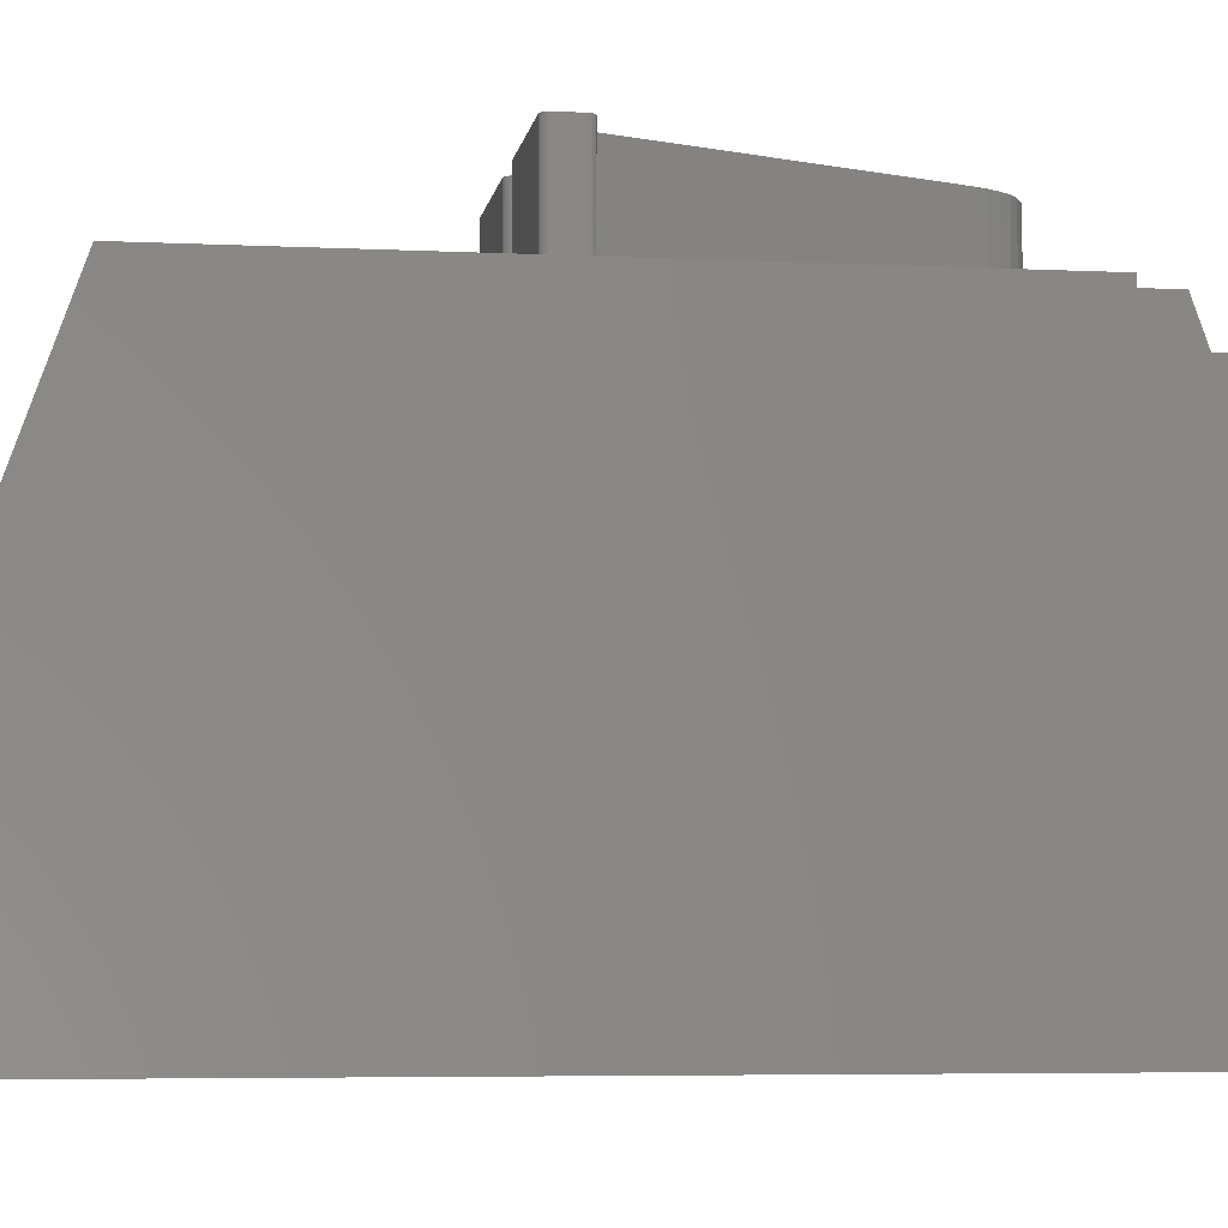
<metadata>
{"format":"stl","ext":"stl","renderer":"f3d","projection":"perspective","resolution":1024,"background":"white","views":[{"elev":-5.4,"azim":-98.8,"up":"+Z"}]}
</metadata>
<code>
# stl→obj: 434 verts, 864 faces
v -8.625 2.146 9.01
v -8.625 0 3
v -7.635 2.146 9.01
v 0 2.5 10
v -7.635 2.5 10
v 0 0 3
v -8.625 0 0
v 0 0 0
v -8.625 3.5 9.01
v -8.625 19 3
v -8.625 19 0
v -8.625 16.5 10
v -8.625 3.5 10
v 0 19 3
v 0 16.5 10
v 0 19 0
v -6.785 10.1 10
v -7.674 10.24 10
v -7.635 3.5 10
v -7.704 10.25 10
v -7.732 10.25 10
v -7.757 10.27 10
v -7.779 10.29 10
v -7.798 10.31 10
v -7.811 10.33 10
v -7.819 10.36 10
v -7.822 10.39 10
v -1.148 10.39 10
v -1.003 5.088 10
v -1 5.058 10
v -1.151 10.36 10
v -1.011 5.116 10
v -1.159 10.33 10
v -1.024 5.141 10
v -1.172 10.31 10
v -1.148 10.84 10
v -1.151 10.87 10
v -1.159 10.9 10
v -1.172 10.92 10
v -1.191 10.94 10
v -1.213 10.96 10
v -1.238 10.98 10
v -1.266 10.98 10
v -1.296 10.99 10
v -3.963 10.99 10
v -3.993 10.98 10
v -4.97 10.98 10
v -4.021 10.98 10
v -4.942 10.98 10
v -4.046 10.96 10
v -4.852 10.39 10
v -4.111 10.39 10
v -4.111 10.84 10
v -4.917 10.27 10
v -4.894 10.29 10
v -4.942 10.25 10
v -4.4 6.911 10
v -4.578 6.911 10
v -4.852 10.84 10
v -4.108 10.87 10
v -4.415 6.882 10
v -4.489 6.844 10
v -4.435 6.861 10
v -4.459 6.849 10
v -4.54 6.861 10
v -4.561 6.882 10
v -4.516 6.849 10
v -4.854 10.87 10
v -4.1 10.9 10
v -4.862 10.9 10
v -4.087 10.92 10
v -4.917 10.96 10
v -4.876 10.92 10
v -4.894 10.94 10
v -4.068 10.94 10
v -5 10.99 10
v -7.674 10.99 10
v -7.704 10.98 10
v -7.732 10.98 10
v -7.822 10.84 10
v -7.819 10.87 10
v -7.811 10.9 10
v -7.798 10.92 10
v -7.779 10.94 10
v -7.757 10.96 10
v -1.008 4.904 10
v -1.032 4.751 10
v -1.072 4.601 10
v -1.128 4.453 10
v -1.198 4.31 10
v -1.281 4.175 10
v -1.378 4.049 10
v -1.487 3.931 10
v -1.608 3.823 10
v -1.742 3.726 10
v -1.886 3.641 10
v -2.042 3.566 10
v -2.209 3.506 10
v -2.385 3.464 10
v -2.569 3.438 10
v -2.763 3.429 10
v -3.039 3.446 10
v -3.297 3.495 10
v -6.824 10.15 10
v -6.801 10.12 10
v -6.853 10.17 10
v -6.888 10.2 10
v -7.048 10.24 10
v -6.928 10.22 10
v -6.967 10.23 10
v -7.007 10.24 10
v -4.429 4.537 10
v -4.296 4.266 10
v -4.14 4.035 10
v -3.961 3.844 10
v -3.759 3.692 10
v -3.537 3.577 10
v -1.043 5.164 10
v -1.191 10.29 10
v -1.065 5.182 10
v -1.213 10.27 10
v -1.09 5.195 10
v -1.238 10.25 10
v -1.118 5.203 10
v -1.266 10.25 10
v -1.148 5.206 10
v -1.296 10.24 10
v -2.148 10.1 10
v -1.741 5.206 10
v -1.771 5.203 10
v -3.9 6.037 10
v -1.798 5.195 10
v -1.824 5.182 10
v -1.846 5.164 10
v -1.885 10.24 10
v -1.865 5.141 10
v -3.896 5.441 10
v -1.878 5.116 10
v -3.666 4.863 10
v -1.886 5.088 10
v -1.926 10.24 10
v -3.592 4.704 10
v -1.966 10.23 10
v -1.889 5.058 10
v -2.006 10.22 10
v -3.505 4.568 10
v -2.046 10.2 10
v -2.909 4.218 10
v -2.082 10.17 10
v -2.111 10.15 10
v -1.921 4.841 10
v -2.763 4.208 10
v -2.133 10.12 10
v -1.903 4.915 10
v -1.892 4.987 10
v -1.946 4.766 10
v -1.978 4.692 10
v -2.017 4.621 10
v -2.063 4.554 10
v -2.115 4.491 10
v -2.174 4.431 10
v -2.239 4.378 10
v -2.311 4.33 10
v -2.66 4.213 10
v -2.389 4.287 10
v -2.473 4.252 10
v -3.046 4.247 10
v -3.175 4.296 10
v -3.296 4.365 10
v -3.407 4.455 10
v -2.564 4.228 10
v -3.906 5.465 10
v -3.915 5.997 10
v -3.916 5.494 10
v -3.927 5.526 10
v -3.928 5.958 10
v -3.939 5.919 10
v -3.948 5.882 10
v -3.954 5.845 10
v -3.939 5.563 10
v -3.957 5.647 10
v -3.949 5.604 10
v -3.959 5.81 10
v -3.961 5.694 10
v -3.962 5.777 10
v -3.963 5.745 10
v -3.207 10.24 10
v -3.089 10.1 10
v -3.091 10.13 10
v -3.237 10.24 10
v -3.091 10.06 10
v -3.154 10.22 10
v -3.099 10.16 10
v -3.096 10.03 10
v -3.131 10.21 10
v -3.113 10.19 10
v -3.105 9.997 10
v -3.179 10.23 10
v -3.118 9.963 10
v -3.963 10.24 10
v -3.993 10.25 10
v -4.021 10.25 10
v -4.046 10.27 10
v -4.068 10.29 10
v -4.087 10.31 10
v -4.1 10.33 10
v -4.108 10.36 10
v -4.854 10.36 10
v -4.862 10.33 10
v -4.876 10.31 10
v -4.97 10.25 10
v -5 10.24 10
v -5.814 9.963 10
v -5.696 10.24 10
v -5.844 10.1 10
v -5.726 10.24 10
v -5.841 10.13 10
v -5.754 10.23 10
v -5.779 10.22 10
v -5.802 10.21 10
v -5.833 10.16 10
v -5.82 10.19 10
v -5.827 9.997 10
v -5.837 10.03 10
v -5.842 10.06 10
v -7.635 3.5 9.01
v -3.039 3.446 11.99
v -3.297 3.495 11.99
v -3.537 3.577 11.99
v -3.759 3.692 11.99
v -3.961 3.844 11.99
v -4.14 4.035 11.99
v -4.296 4.266 11.99
v -4.429 4.537 11.99
v -6.785 10.1 11.99
v -6.801 10.12 11.99
v -6.824 10.15 11.99
v -6.853 10.17 11.99
v -6.888 10.2 11.99
v -6.928 10.22 11.99
v -6.967 10.23 11.99
v -7.007 10.24 11.99
v -7.048 10.24 11.99
v -7.674 10.24 11.99
v -7.704 10.25 11.99
v -7.732 10.25 11.99
v -7.757 10.27 11.99
v -7.779 10.29 11.99
v -7.798 10.31 11.99
v -7.811 10.33 11.99
v -7.819 10.36 11.99
v -7.822 10.39 11.99
v -7.822 10.84 11.99
v -7.819 10.87 11.99
v -7.811 10.9 11.99
v -7.798 10.92 11.99
v -7.779 10.94 11.99
v -7.757 10.96 11.99
v -7.732 10.98 11.99
v -7.704 10.98 11.99
v -7.674 10.99 11.99
v -5 10.99 11.99
v -4.97 10.98 11.99
v -4.942 10.98 11.99
v -4.917 10.96 11.99
v -4.894 10.94 11.99
v -4.876 10.92 11.99
v -4.862 10.9 11.99
v -4.854 10.87 11.99
v -4.852 10.84 11.99
v -4.852 10.39 11.99
v -4.854 10.36 11.99
v -4.862 10.33 11.99
v -4.876 10.31 11.99
v -4.894 10.29 11.99
v -4.917 10.27 11.99
v -4.942 10.25 11.99
v -4.97 10.25 11.99
v -5 10.24 11.99
v -5.696 10.24 11.99
v -5.726 10.24 11.99
v -5.754 10.23 11.99
v -5.779 10.22 11.99
v -5.802 10.21 11.99
v -5.82 10.19 11.99
v -5.833 10.16 11.99
v -5.841 10.13 11.99
v -5.844 10.1 11.99
v -5.842 10.06 11.99
v -5.837 10.03 11.99
v -5.827 9.997 11.99
v -5.814 9.963 11.99
v -4.578 6.911 11.99
v -4.561 6.882 11.99
v -4.54 6.861 11.99
v -4.516 6.849 11.99
v -4.489 6.844 11.99
v -4.459 6.849 11.99
v -4.435 6.861 11.99
v -4.415 6.882 11.99
v -4.4 6.911 11.99
v -3.118 9.963 11.99
v -3.105 9.997 11.99
v -3.096 10.03 11.99
v -3.091 10.06 11.99
v -3.089 10.1 11.99
v -3.091 10.13 11.99
v -3.099 10.16 11.99
v -3.113 10.19 11.99
v -3.131 10.21 11.99
v -3.154 10.22 11.99
v -3.179 10.23 11.99
v -3.207 10.24 11.99
v -3.237 10.24 11.99
v -3.963 10.24 11.99
v -3.993 10.25 11.99
v -4.021 10.25 11.99
v -4.046 10.27 11.99
v -4.068 10.29 11.99
v -4.087 10.31 11.99
v -4.1 10.33 11.99
v -4.108 10.36 11.99
v -4.111 10.39 11.99
v -4.111 10.84 11.99
v -4.108 10.87 11.99
v -4.1 10.9 11.99
v -4.087 10.92 11.99
v -4.068 10.94 11.99
v -4.046 10.96 11.99
v -4.021 10.98 11.99
v -3.993 10.98 11.99
v -3.963 10.99 11.99
v -1.296 10.99 11.99
v -1.266 10.98 11.99
v -1.238 10.98 11.99
v -1.213 10.96 11.99
v -1.191 10.94 11.99
v -1.172 10.92 11.99
v -1.159 10.9 11.99
v -1.151 10.87 11.99
v -1.148 10.84 11.99
v -1.148 10.39 11.99
v -1.151 10.36 11.99
v -1.159 10.33 11.99
v -1.172 10.31 11.99
v -1.191 10.29 11.99
v -1.213 10.27 11.99
v -1.238 10.25 11.99
v -1.266 10.25 11.99
v -1.296 10.24 11.99
v -1.885 10.24 11.99
v -1.926 10.24 11.99
v -1.966 10.23 11.99
v -2.006 10.22 11.99
v -2.046 10.2 11.99
v -2.082 10.17 11.99
v -2.111 10.15 11.99
v -2.133 10.12 11.99
v -2.148 10.1 11.99
v -3.9 6.037 11.99
v -3.915 5.997 11.99
v -3.928 5.958 11.99
v -3.939 5.919 11.99
v -3.948 5.882 11.99
v -3.954 5.845 11.99
v -3.959 5.81 11.99
v -3.962 5.777 11.99
v -3.963 5.745 11.99
v -3.961 5.694 11.99
v -3.957 5.647 11.99
v -3.949 5.604 11.99
v -3.939 5.563 11.99
v -3.927 5.526 11.99
v -3.916 5.494 11.99
v -3.906 5.465 11.99
v -3.896 5.441 11.99
v -3.666 4.863 11.99
v -3.592 4.704 11.99
v -3.505 4.568 11.99
v -3.407 4.455 11.99
v -3.296 4.365 11.99
v -3.175 4.296 11.99
v -3.046 4.247 11.99
v -2.909 4.218 11.99
v -2.763 4.208 11.99
v -2.66 4.213 11.99
v -2.564 4.228 11.99
v -2.473 4.252 11.99
v -2.389 4.287 11.99
v -2.311 4.33 11.99
v -2.239 4.378 11.99
v -2.174 4.431 11.99
v -2.115 4.491 11.99
v -2.063 4.554 11.99
v -2.017 4.621 11.99
v -1.978 4.692 11.99
v -1.946 4.766 11.99
v -1.921 4.841 11.99
v -1.903 4.915 11.99
v -1.892 4.987 11.99
v -1.889 5.058 11.99
v -1.886 5.088 11.99
v -1.878 5.116 11.99
v -1.865 5.141 11.99
v -1.846 5.164 11.99
v -1.824 5.182 11.99
v -1.798 5.195 11.99
v -1.771 5.203 11.99
v -1.741 5.206 11.99
v -1.148 5.206 11.99
v -1.118 5.203 11.99
v -1.09 5.195 11.99
v -1.065 5.182 11.99
v -1.043 5.164 11.99
v -1.024 5.141 11.99
v -1.011 5.116 11.99
v -1.003 5.088 11.99
v -1 5.058 11.99
v -1.008 4.904 11.99
v -1.032 4.751 11.99
v -1.072 4.601 11.99
v -1.128 4.453 11.99
v -1.198 4.31 11.99
v -1.281 4.175 11.99
v -1.378 4.049 11.99
v -1.487 3.931 11.99
v -1.608 3.823 11.99
v -1.742 3.726 11.99
v -1.886 3.641 11.99
v -2.042 3.566 11.99
v -2.209 3.506 11.99
v -2.385 3.464 11.99
v -2.569 3.438 11.99
v -2.763 3.429 11.99
f 1 2 3
f 3 4 5
f 6 3 2
f 3 6 4
f 7 6 2
f 6 7 8
f 9 10 11
f 10 9 12
f 2 9 11
f 2 11 7
f 9 2 1
f 12 9 13
f 6 14 15
f 6 15 4
f 14 6 16
f 16 6 8
f 17 18 19
f 20 19 18
f 13 20 21
f 13 21 22
f 13 22 23
f 13 23 24
f 13 24 25
f 13 25 26
f 13 26 27
f 13 27 12
f 20 13 19
f 28 4 15
f 4 29 30
f 31 4 28
f 4 31 29
f 29 31 32
f 33 32 31
f 32 33 34
f 35 34 33
f 28 15 36
f 15 37 36
f 15 38 37
f 15 39 38
f 15 40 39
f 15 41 40
f 15 42 41
f 15 43 42
f 15 44 43
f 15 45 44
f 12 45 15
f 45 12 46
f 47 46 12
f 46 47 48
f 48 49 50
f 51 52 53
f 54 52 55
f 56 52 54
f 52 56 57
f 58 57 56
f 59 53 60
f 61 62 63
f 63 62 64
f 65 62 66
f 62 65 67
f 53 59 51
f 68 60 69
f 70 69 71
f 72 50 49
f 60 68 59
f 69 70 68
f 71 73 70
f 71 74 73
f 75 74 71
f 74 75 72
f 50 72 75
f 49 48 47
f 47 12 76
f 76 12 77
f 77 12 78
f 78 12 79
f 80 12 27
f 81 12 80
f 82 12 81
f 83 12 82
f 84 12 83
f 85 12 84
f 79 12 85
f 86 4 30
f 87 4 86
f 88 4 87
f 89 4 88
f 90 4 89
f 91 4 90
f 92 4 91
f 93 4 92
f 94 4 93
f 95 4 94
f 96 4 95
f 97 4 96
f 98 4 97
f 99 4 98
f 100 4 99
f 101 4 100
f 102 4 101
f 5 102 103
f 104 17 105
f 17 104 106
f 17 106 107
f 17 107 108
f 108 107 109
f 108 109 110
f 108 110 111
f 18 17 108
f 17 19 112
f 19 113 112
f 19 114 113
f 5 114 19
f 114 5 115
f 115 5 116
f 116 5 117
f 117 5 103
f 102 5 4
f 34 35 118
f 119 118 35
f 118 119 120
f 121 120 119
f 120 121 122
f 123 122 121
f 122 123 124
f 125 124 123
f 124 125 126
f 127 126 125
f 128 126 127
f 126 128 129
f 129 128 130
f 131 130 128
f 130 131 132
f 132 131 133
f 133 131 134
f 128 127 135
f 134 131 136
f 137 136 131
f 136 137 138
f 139 138 137
f 138 139 140
f 128 135 141
f 142 140 139
f 128 141 143
f 140 142 144
f 128 143 145
f 146 144 142
f 128 145 147
f 148 144 146
f 128 147 149
f 128 149 150
f 151 144 152
f 128 150 153
f 144 154 155
f 144 151 154
f 156 152 157
f 157 152 158
f 158 152 159
f 159 152 160
f 160 152 161
f 161 152 162
f 162 152 163
f 164 163 152
f 165 164 166
f 163 164 165
f 151 152 156
f 152 144 148
f 148 146 167
f 167 146 168
f 168 146 169
f 169 146 170
f 166 164 171
f 131 172 137
f 173 172 131
f 173 174 172
f 173 175 174
f 176 175 173
f 177 175 176
f 178 175 177
f 179 175 178
f 175 179 180
f 181 180 179
f 180 181 182
f 183 181 179
f 183 184 181
f 185 184 183
f 184 185 186
f 187 188 189
f 188 190 191
f 192 189 193
f 191 190 194
f 195 193 196
f 194 190 197
f 193 195 192
f 189 192 198
f 189 198 187
f 188 187 190
f 197 190 199
f 200 199 190
f 57 200 201
f 57 201 202
f 200 57 199
f 203 57 202
f 204 57 203
f 205 57 204
f 206 57 205
f 207 57 206
f 57 207 52
f 52 51 208
f 52 208 209
f 52 209 210
f 52 210 55
f 62 61 66
f 57 66 61
f 66 57 58
f 211 58 56
f 212 58 211
f 213 212 214
f 215 214 216
f 217 216 218
f 217 218 219
f 217 219 220
f 212 213 58
f 221 220 222
f 214 223 213
f 220 221 217
f 214 224 223
f 216 217 215
f 214 225 224
f 214 215 225
f 7 16 8
f 16 7 11
f 14 12 15
f 12 14 10
f 16 10 14
f 10 16 11
f 9 3 226
f 3 9 1
f 226 5 19
f 5 226 3
f 9 19 13
f 19 9 226
f 103 227 228
f 227 103 102
f 117 228 229
f 228 117 103
f 116 229 230
f 229 116 117
f 115 230 231
f 230 115 116
f 115 232 114
f 232 115 231
f 114 233 113
f 233 114 232
f 113 234 112
f 234 113 233
f 112 235 17
f 235 112 234
f 17 236 105
f 236 17 235
f 105 237 104
f 237 105 236
f 106 237 238
f 237 106 104
f 107 238 239
f 238 107 106
f 109 239 240
f 239 109 107
f 110 240 241
f 240 110 109
f 111 241 242
f 241 111 110
f 108 242 243
f 242 108 111
f 18 243 244
f 243 18 108
f 20 244 245
f 244 20 18
f 21 245 246
f 245 21 20
f 22 246 247
f 246 22 21
f 23 247 248
f 247 23 22
f 23 249 24
f 249 23 248
f 24 250 25
f 250 24 249
f 25 251 26
f 251 25 250
f 26 252 27
f 252 26 251
f 27 253 80
f 253 27 252
f 80 254 81
f 254 80 253
f 81 255 82
f 255 81 254
f 82 256 83
f 256 82 255
f 83 257 84
f 257 83 256
f 85 257 258
f 257 85 84
f 79 258 259
f 258 79 85
f 78 259 260
f 259 78 79
f 77 260 261
f 260 77 78
f 76 261 262
f 261 76 77
f 47 262 263
f 262 47 76
f 49 263 264
f 263 49 47
f 72 264 265
f 264 72 49
f 74 265 266
f 265 74 72
f 267 74 266
f 74 267 73
f 268 73 267
f 73 268 70
f 269 70 268
f 70 269 68
f 270 68 269
f 68 270 59
f 271 59 270
f 59 271 51
f 272 51 271
f 51 272 208
f 273 208 272
f 208 273 209
f 274 209 273
f 209 274 210
f 275 210 274
f 210 275 55
f 54 275 276
f 275 54 55
f 56 276 277
f 276 56 54
f 211 277 278
f 277 211 56
f 212 278 279
f 278 212 211
f 214 279 280
f 279 214 212
f 216 280 281
f 280 216 214
f 218 281 282
f 281 218 216
f 219 282 283
f 282 219 218
f 220 283 284
f 283 220 219
f 285 220 284
f 220 285 222
f 286 222 285
f 222 286 221
f 287 221 286
f 221 287 217
f 288 217 287
f 217 288 215
f 289 215 288
f 215 289 225
f 290 225 289
f 225 290 224
f 291 224 290
f 224 291 223
f 292 223 291
f 223 292 213
f 293 213 292
f 213 293 58
f 294 58 293
f 58 294 66
f 295 66 294
f 66 295 65
f 67 295 296
f 295 67 65
f 62 296 297
f 296 62 67
f 64 297 298
f 297 64 62
f 63 298 299
f 298 63 64
f 63 300 61
f 300 63 299
f 61 301 57
f 301 61 300
f 57 302 199
f 302 57 301
f 199 303 197
f 303 199 302
f 197 304 194
f 304 197 303
f 194 305 191
f 305 194 304
f 191 306 188
f 306 191 305
f 188 307 189
f 307 188 306
f 189 308 193
f 308 189 307
f 193 309 196
f 309 193 308
f 196 310 195
f 310 196 309
f 192 310 311
f 310 192 195
f 198 311 312
f 311 198 192
f 187 312 313
f 312 187 198
f 190 313 314
f 313 190 187
f 200 314 315
f 314 200 190
f 201 315 316
f 315 201 200
f 202 316 317
f 316 202 201
f 203 317 318
f 317 203 202
f 204 318 319
f 318 204 203
f 204 320 205
f 320 204 319
f 205 321 206
f 321 205 320
f 206 322 207
f 322 206 321
f 207 323 52
f 323 207 322
f 52 324 53
f 324 52 323
f 53 325 60
f 325 53 324
f 60 326 69
f 326 60 325
f 69 327 71
f 327 69 326
f 71 328 75
f 328 71 327
f 50 328 329
f 328 50 75
f 48 329 330
f 329 48 50
f 46 330 331
f 330 46 48
f 45 331 332
f 331 45 46
f 44 332 333
f 332 44 45
f 43 333 334
f 333 43 44
f 42 334 335
f 334 42 43
f 41 335 336
f 335 41 42
f 40 336 337
f 336 40 41
f 338 40 337
f 40 338 39
f 339 39 338
f 39 339 38
f 340 38 339
f 38 340 37
f 341 37 340
f 37 341 36
f 342 36 341
f 36 342 28
f 343 28 342
f 28 343 31
f 344 31 343
f 31 344 33
f 345 33 344
f 33 345 35
f 346 35 345
f 35 346 119
f 121 346 347
f 346 121 119
f 123 347 348
f 347 123 121
f 125 348 349
f 348 125 123
f 127 349 350
f 349 127 125
f 135 350 351
f 350 135 127
f 141 351 352
f 351 141 135
f 143 352 353
f 352 143 141
f 145 353 354
f 353 145 143
f 147 354 355
f 354 147 145
f 149 355 356
f 355 149 147
f 150 356 357
f 356 150 149
f 358 150 357
f 150 358 153
f 359 153 358
f 153 359 128
f 360 128 359
f 128 360 131
f 361 131 360
f 131 361 173
f 362 173 361
f 173 362 176
f 363 176 362
f 176 363 177
f 364 177 363
f 177 364 178
f 365 178 364
f 178 365 179
f 366 179 365
f 179 366 183
f 367 183 366
f 183 367 185
f 368 185 367
f 185 368 186
f 369 186 368
f 186 369 184
f 370 184 369
f 184 370 181
f 371 181 370
f 181 371 182
f 372 182 371
f 182 372 180
f 373 180 372
f 180 373 175
f 374 175 373
f 175 374 174
f 375 174 374
f 174 375 172
f 376 172 375
f 172 376 137
f 377 137 376
f 137 377 139
f 378 139 377
f 139 378 142
f 379 142 378
f 142 379 146
f 380 146 379
f 146 380 170
f 169 380 381
f 380 169 170
f 168 381 382
f 381 168 169
f 167 382 383
f 382 167 168
f 148 383 384
f 383 148 167
f 152 384 385
f 384 152 148
f 164 385 386
f 385 164 152
f 171 386 387
f 386 171 164
f 166 387 388
f 387 166 171
f 165 388 389
f 388 165 166
f 163 389 390
f 389 163 165
f 162 390 391
f 390 162 163
f 161 391 392
f 391 161 162
f 161 393 160
f 393 161 392
f 160 394 159
f 394 160 393
f 159 395 158
f 395 159 394
f 158 396 157
f 396 158 395
f 157 397 156
f 397 157 396
f 156 398 151
f 398 156 397
f 151 399 154
f 399 151 398
f 154 400 155
f 400 154 399
f 155 401 144
f 401 155 400
f 144 402 140
f 402 144 401
f 140 403 138
f 403 140 402
f 138 404 136
f 404 138 403
f 136 405 134
f 405 136 404
f 133 405 406
f 405 133 134
f 132 406 407
f 406 132 133
f 130 407 408
f 407 130 132
f 129 408 409
f 408 129 130
f 126 409 410
f 409 126 129
f 124 410 411
f 410 124 126
f 122 411 412
f 411 122 124
f 120 412 413
f 412 120 122
f 118 413 414
f 413 118 120
f 415 118 414
f 118 415 34
f 416 34 415
f 34 416 32
f 417 32 416
f 32 417 29
f 418 29 417
f 29 418 30
f 419 30 418
f 30 419 86
f 420 86 419
f 86 420 87
f 421 87 420
f 87 421 88
f 422 88 421
f 88 422 89
f 423 89 422
f 89 423 90
f 424 90 423
f 90 424 91
f 425 91 424
f 91 425 92
f 426 92 425
f 92 426 93
f 94 426 427
f 426 94 93
f 95 427 428
f 427 95 94
f 96 428 429
f 428 96 95
f 97 429 430
f 429 97 96
f 98 430 431
f 430 98 97
f 99 431 432
f 431 99 98
f 100 432 433
f 432 100 99
f 101 433 434
f 433 101 100
f 102 434 227
f 434 102 101
f 262 270 269
f 270 262 271
f 262 269 268
f 279 271 262
f 262 268 267
f 271 279 272
f 262 267 266
f 272 279 273
f 263 266 265
f 273 279 274
f 263 265 264
f 274 279 275
f 266 263 262
f 278 275 279
f 275 278 276
f 276 278 277
f 262 280 279
f 262 281 280
f 262 282 281
f 261 282 262
f 282 261 283
f 287 235 288
f 286 235 287
f 236 286 285
f 237 285 284
f 240 283 261
f 286 236 235
f 285 237 236
f 284 238 237
f 284 239 238
f 283 239 284
f 239 283 240
f 240 261 241
f 241 261 242
f 242 261 243
f 261 244 243
f 253 261 260
f 261 253 244
f 253 260 259
f 252 244 253
f 253 259 258
f 244 252 245
f 253 258 257
f 245 252 246
f 254 257 256
f 246 252 247
f 254 256 255
f 247 252 248
f 257 254 253
f 251 248 252
f 248 251 249
f 249 251 250
f 333 341 340
f 341 333 342
f 333 340 339
f 350 342 333
f 333 339 338
f 342 350 343
f 333 338 337
f 343 350 344
f 334 337 336
f 344 350 345
f 334 336 335
f 345 350 346
f 337 334 333
f 349 346 350
f 346 349 347
f 347 349 348
f 333 351 350
f 333 352 351
f 333 353 352
f 333 354 353
f 311 354 333
f 354 311 355
f 310 355 311
f 308 359 358
f 309 358 357
f 355 310 356
f 359 307 306
f 359 308 307
f 358 309 308
f 357 310 309
f 356 310 357
f 333 312 311
f 332 312 333
f 312 332 313
f 313 332 314
f 332 315 314
f 324 332 331
f 332 324 315
f 324 331 330
f 323 315 324
f 324 330 329
f 315 323 316
f 324 329 328
f 316 323 317
f 325 328 327
f 317 323 318
f 325 327 326
f 318 323 319
f 328 325 324
f 322 319 323
f 319 322 320
f 320 322 321
f 305 359 306
f 304 359 305
f 303 359 304
f 302 359 303
f 301 359 302
f 359 301 360
f 300 360 301
f 299 360 300
f 298 360 299
f 295 368 367
f 295 367 366
f 368 233 232
f 296 366 365
f 296 365 364
f 297 360 298
f 360 297 361
f 361 297 362
f 368 234 233
f 296 362 297
f 362 296 363
f 363 296 364
f 366 296 295
f 368 295 234
f 294 234 295
f 293 234 294
f 235 293 292
f 235 292 291
f 235 291 290
f 293 235 234
f 289 235 290
f 235 289 288
f 410 418 417
f 410 417 416
f 410 416 415
f 418 410 419
f 410 415 414
f 411 414 413
f 419 410 420
f 411 413 412
f 414 411 410
f 409 420 410
f 399 420 409
f 398 421 399
f 421 398 422
f 422 397 423
f 396 423 397
f 395 424 396
f 420 399 421
f 423 396 424
f 401 409 408
f 401 408 407
f 401 407 406
f 401 406 405
f 402 405 404
f 402 404 403
f 405 402 401
f 409 400 399
f 409 401 400
f 397 422 398
f 424 395 425
f 394 425 395
f 425 394 426
f 393 426 394
f 426 393 427
f 392 427 393
f 427 392 428
f 391 428 392
f 428 391 429
f 390 429 391
f 429 390 430
f 389 430 390
f 430 389 431
f 388 431 389
f 431 388 432
f 387 432 388
f 387 433 432
f 386 433 387
f 434 386 385
f 386 434 433
f 384 434 385
f 384 227 434
f 383 227 384
f 228 383 382
f 229 382 381
f 383 228 227
f 230 381 380
f 232 380 379
f 382 229 228
f 232 379 378
f 232 378 377
f 381 230 229
f 232 377 376
f 232 376 375
f 232 375 374
f 232 374 373
f 232 373 372
f 232 372 371
f 232 371 370
f 380 231 230
f 232 370 369
f 232 369 368
f 380 232 231

</code>
